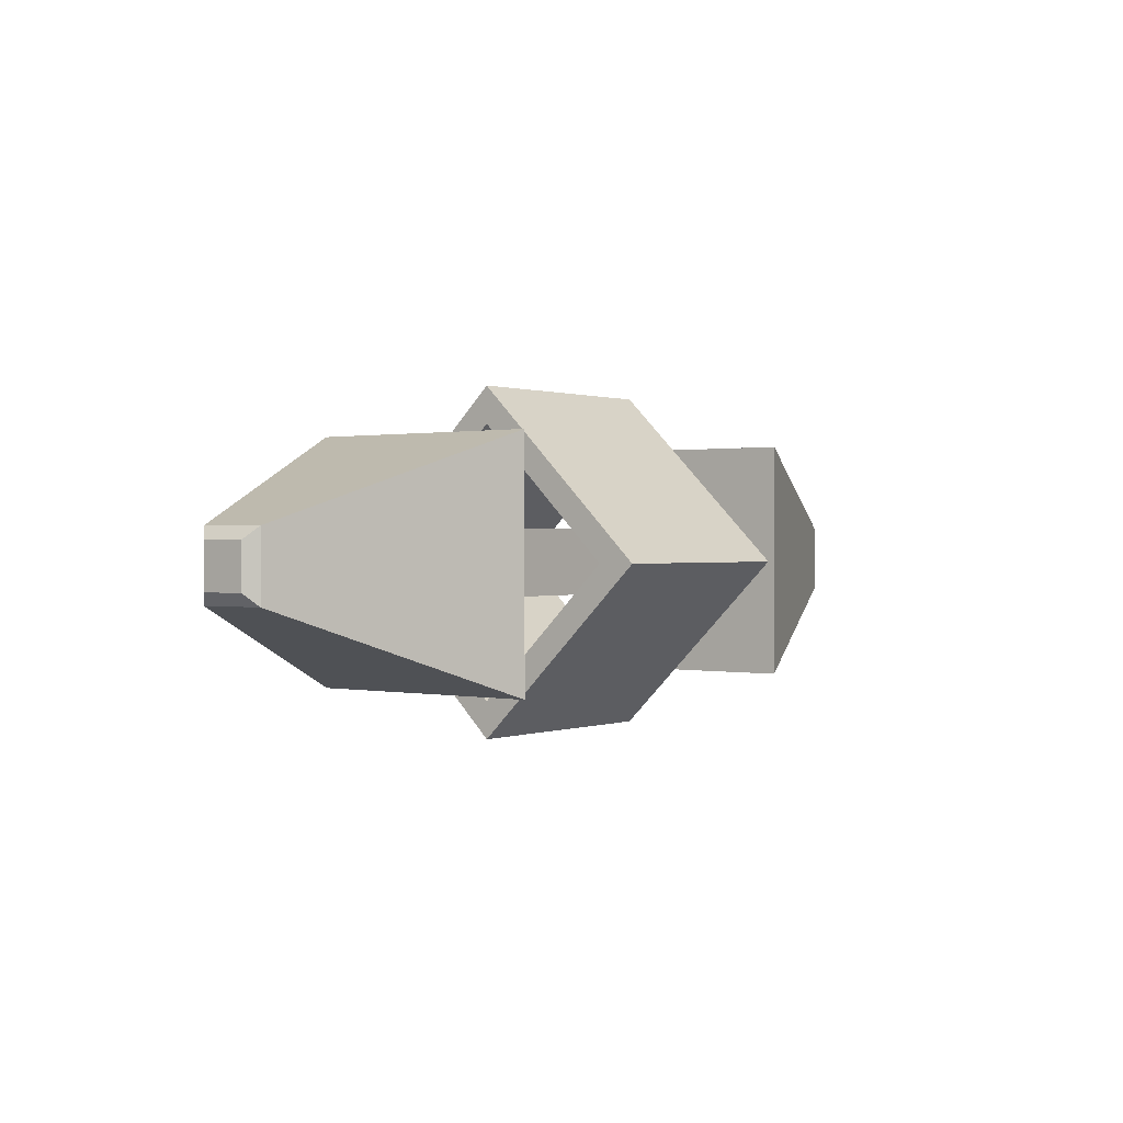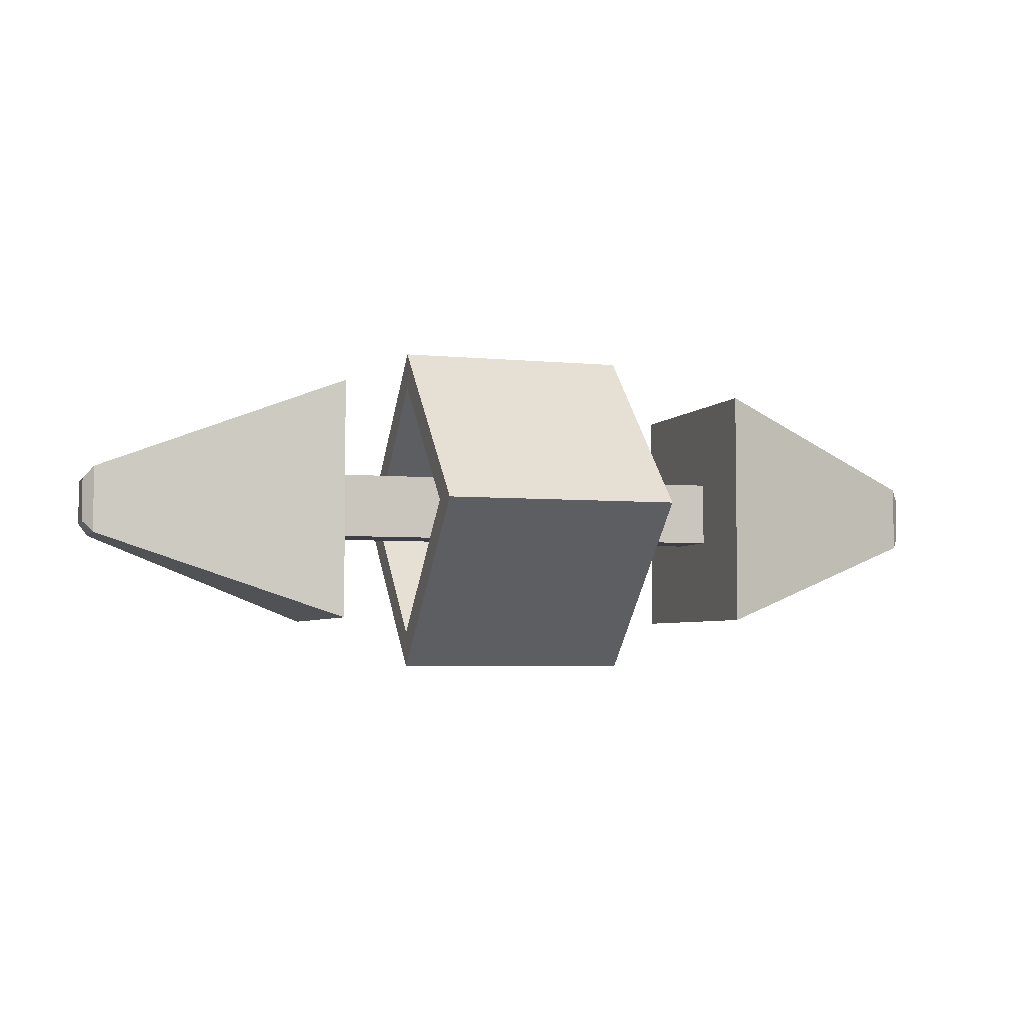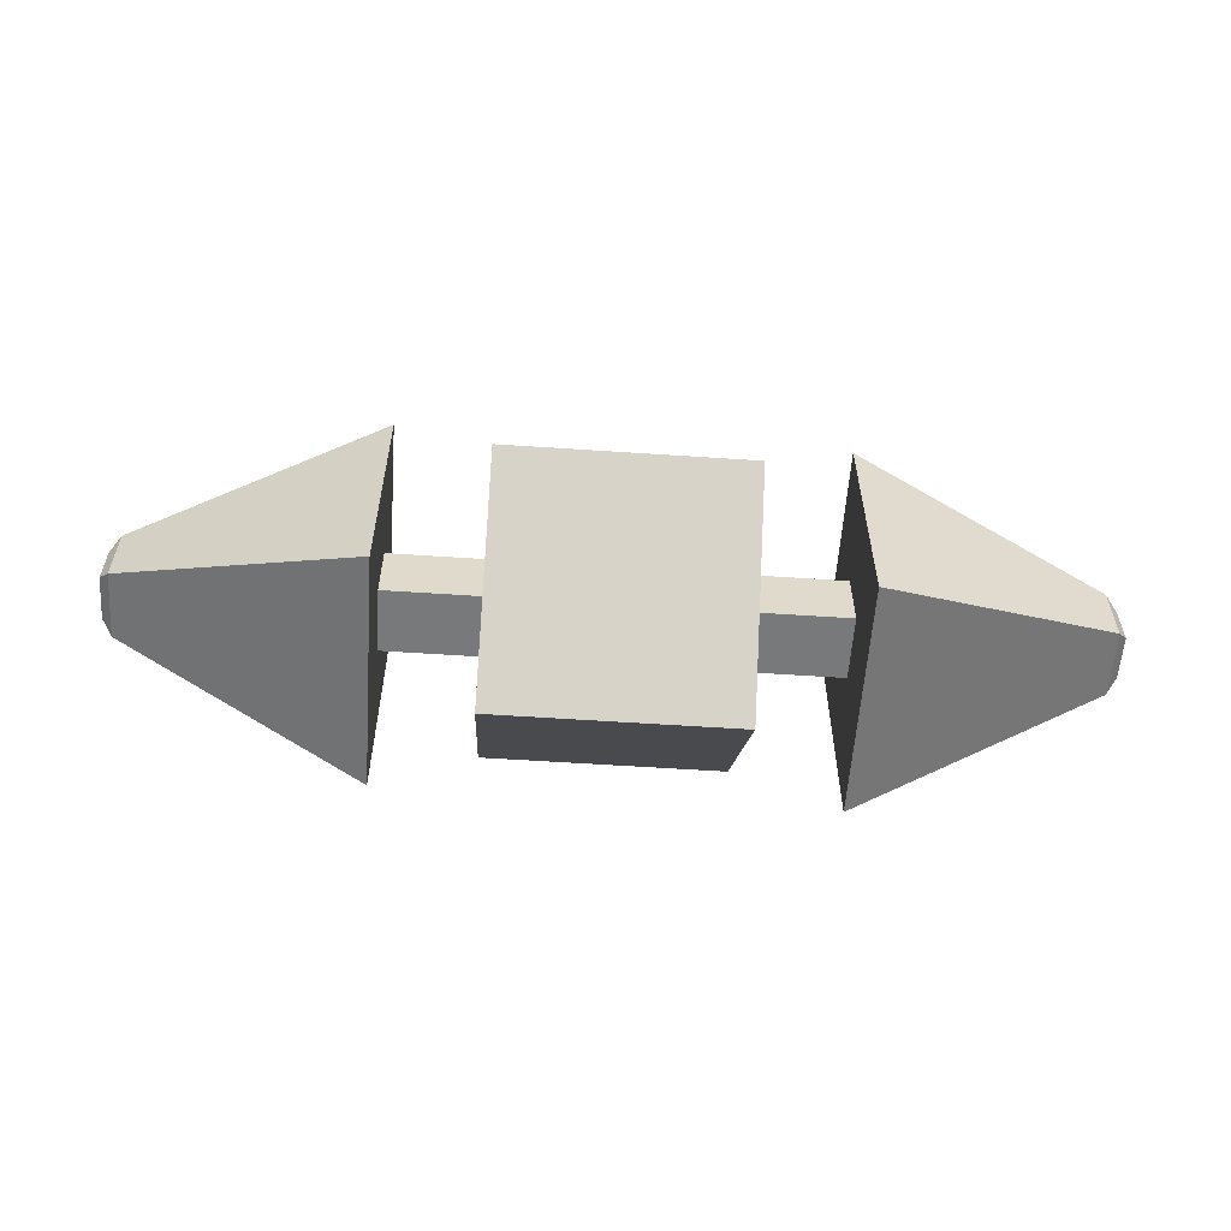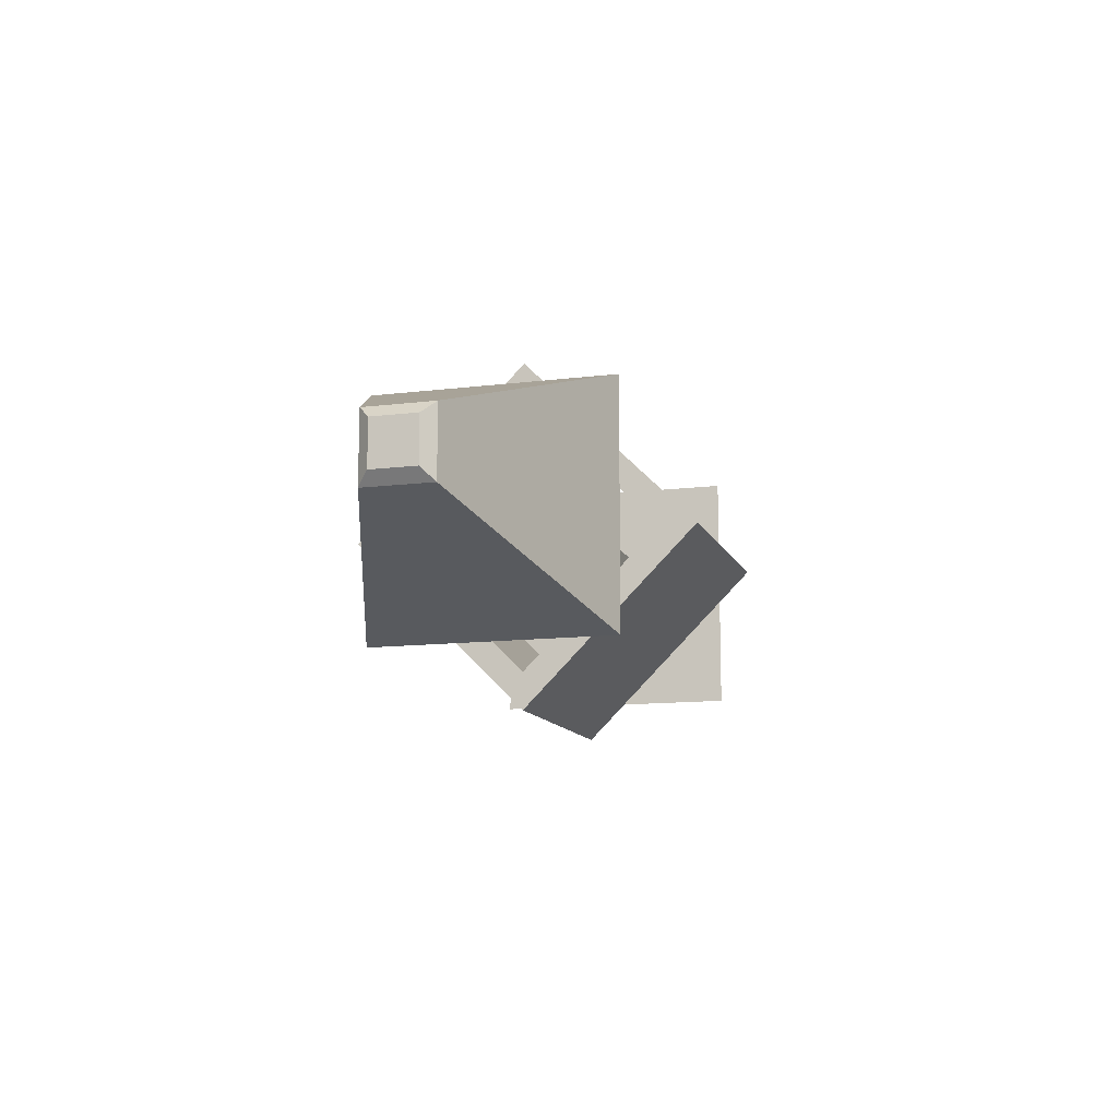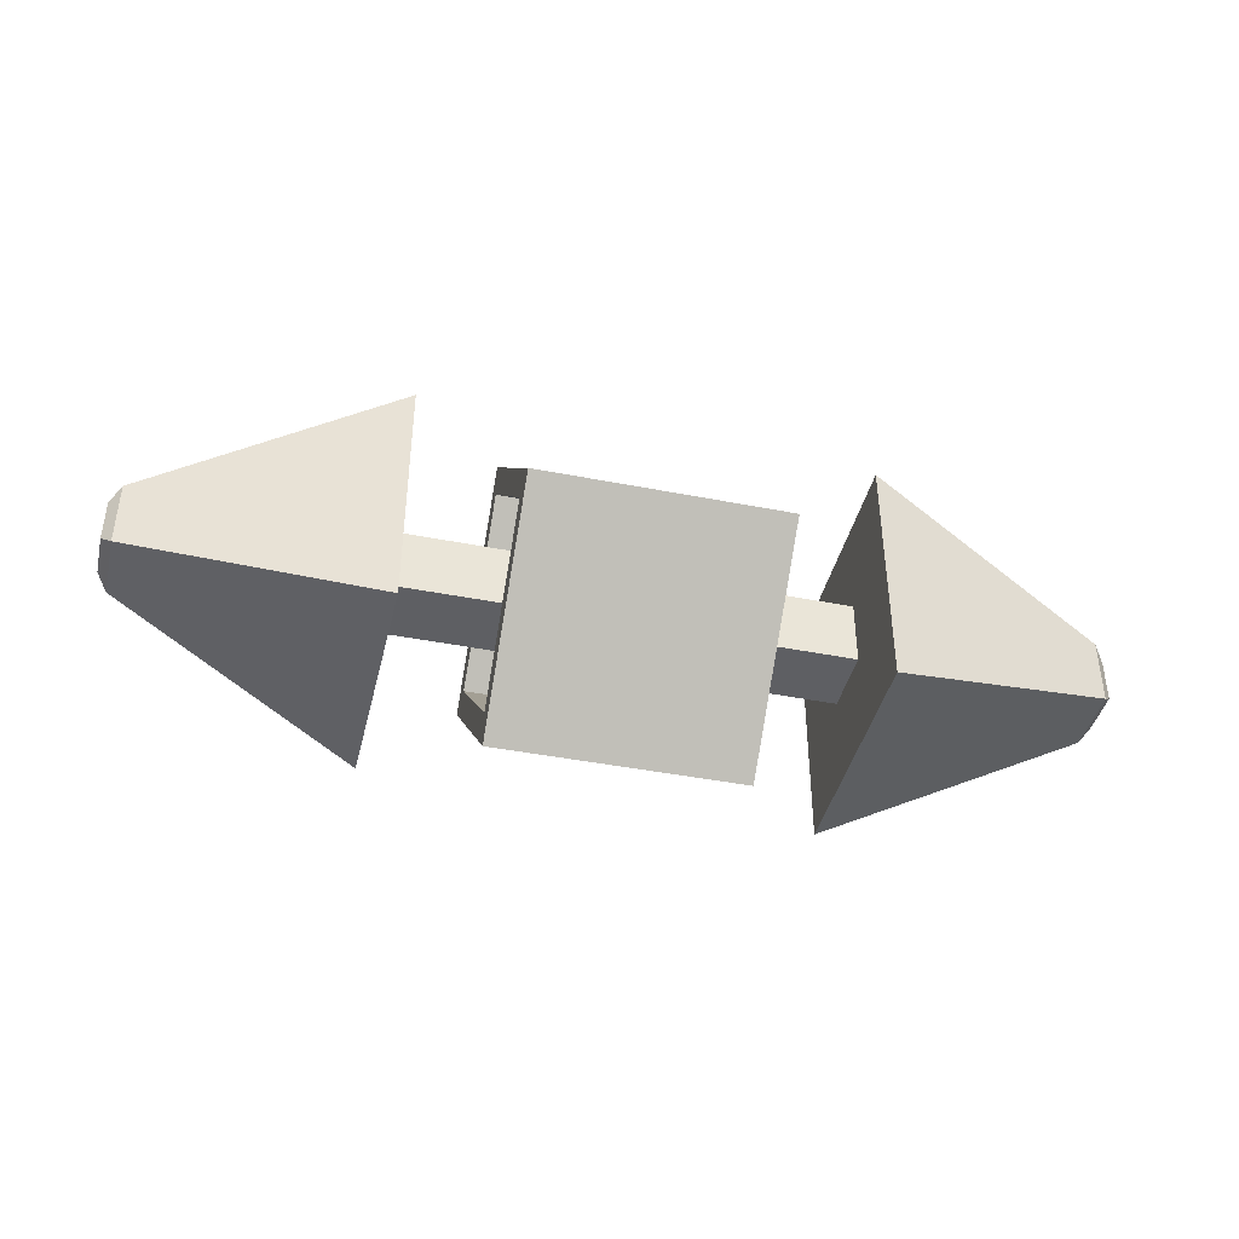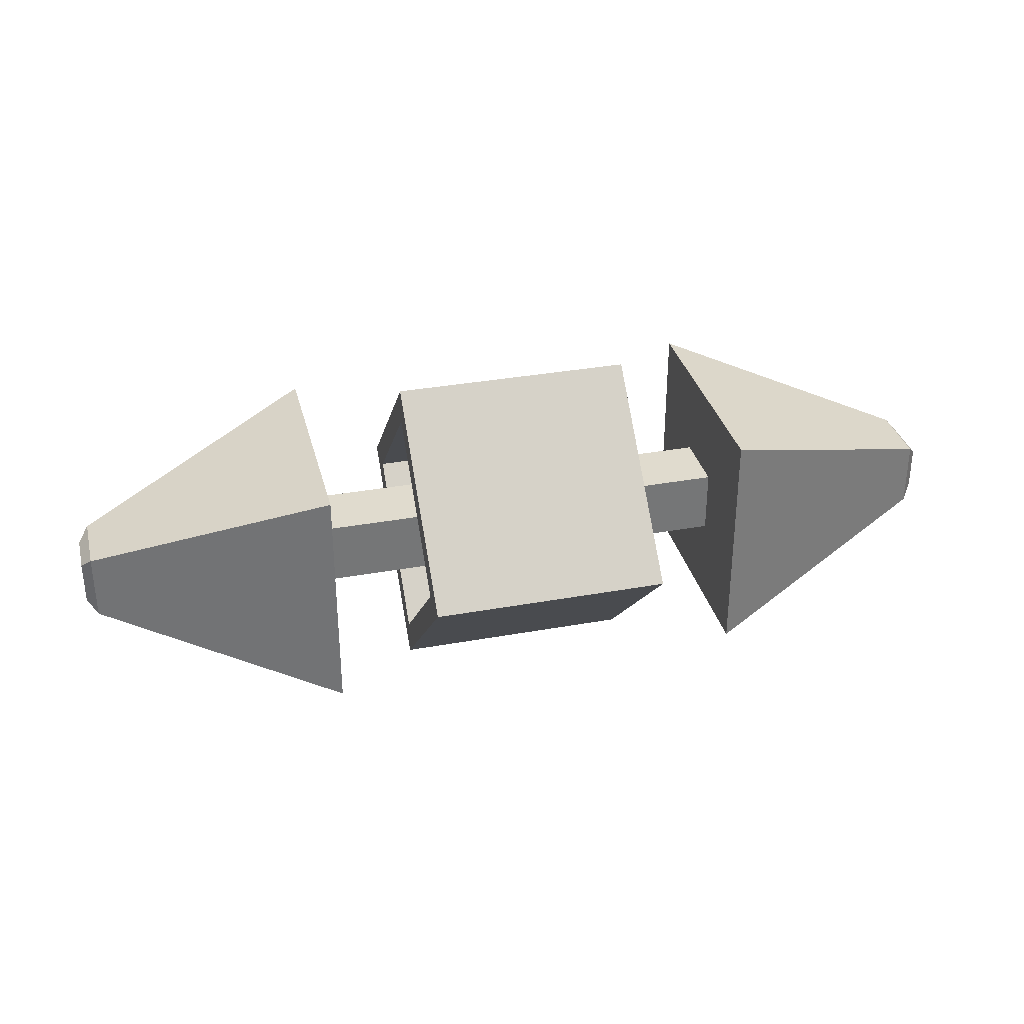
<metadata>
{"format":"obj","ext":"obj","renderer":"f3d","projection":"perspective","resolution":1024,"background":"white","views":[{"elev":0.6,"azim":126.7,"up":"+Y"},{"elev":-4.5,"azim":-17.9,"up":"+Y"},{"elev":-57.7,"azim":-4.0,"up":"+Z"},{"elev":-12.1,"azim":106.4,"up":"+Z"},{"elev":-41.8,"azim":166.6,"up":"+Y"},{"elev":33.5,"azim":-14.0,"up":"+Y"}]}
</metadata>
<code>
o Cube_Cube.001
v -0.3149 -0.4454 0
v -0.3149 0 0.4454
v -0.3149 0 -0.4454
v -0.3149 0.4454 0
v 0.3149 -0.4454 0
v 0.3149 0 0.4454
v 0.3149 0 -0.4454
v 0.3149 0.4454 0
v -0.3149 0 -0.3494
v -0.3149 -0.3494 0
v -0.3149 0 0.3494
v -0.3149 0.3494 0
v 0.3149 0.3494 0
v 0.3149 0 -0.3494
v 0.3149 -0.3494 0
v 0.3149 0 0.3494
v -0.05823 0 -0.3494
v -0.05823 -0.3494 0
v -0.05823 0 0.3494
v -0.05823 0.3494 0
v 0.05823 0.3494 0
v 0.05823 0 -0.3494
v 0.05823 -0.3494 0
v 0.05823 0 0.3494
v -1.195 -0.0879 0.0879
v -1.195 0.0879 0.0879
v -1.195 -0.0879 -0.0879
v -1.195 0.0879 -0.0879
v -0.5654 -0.3149 0.3149
v -0.5654 0.3149 0.3149
v -0.5654 -0.3149 -0.3149
v -0.5654 0.3149 -0.3149
v -0.5654 0.08522 -0.08522
v -0.5654 -0.08522 -0.08522
v -0.5654 -0.08522 0.08522
v -0.5654 0.08522 0.08522
v -1.222 -0.05729 -0.05729
v -1.222 -0.05729 0.05729
v -1.222 0.05729 0.05729
v -1.222 0.05729 -0.05729
v 1.195 -0.0879 0.0879
v 1.195 0.0879 0.0879
v 1.195 -0.0879 -0.0879
v 1.195 0.0879 -0.0879
v 0.5654 -0.3149 0.3149
v 0.5654 0.3149 0.3149
v 0.5654 -0.3149 -0.3149
v 0.5654 0.3149 -0.3149
v 0.5654 0.08522 -0.08522
v 0.5654 -0.08522 -0.08522
v 0.5654 -0.08522 0.08522
v 0.5654 0.08522 0.08522
v -0 0.08522 -0.08522
v -0 -0.08522 -0.08522
v -0 -0.08522 0.08522
v -0 0.08522 0.08522
v 1.222 -0.05729 -0.05729
v 1.222 -0.05729 0.05729
v 1.222 0.05729 0.05729
v 1.222 0.05729 -0.05729
f 5 16 6
f 4 7 3
f 1 9 3
f 6 1 5
f 7 1 3
f 4 6 8
f 13 22 14
f 16 21 13
f 7 15 5
f 3 12 4
f 2 10 1
f 6 13 8
f 8 14 7
f 4 11 2
f 20 24 19
f 19 23 18
f 12 19 11
f 10 17 9
f 15 24 16
f 14 23 15
f 9 20 12
f 11 18 10
f 22 20 17
f 18 22 17
f 27 40 28
f 28 31 27
f 31 35 29
f 30 25 29
f 31 25 27
f 32 26 30
f 36 53 33
f 30 33 32
f 32 34 31
f 29 36 30
f 33 54 34
f 35 56 36
f 34 55 35
f 39 37 38
f 26 38 25
f 28 39 26
f 25 37 27
f 60 43 44
f 47 44 43
f 51 47 45
f 41 46 45
f 41 47 43
f 46 44 48
f 53 52 49
f 49 46 48
f 50 48 47
f 52 45 46
f 54 49 50
f 56 51 52
f 55 50 51
f 57 59 58
f 58 42 41
f 59 44 42
f 57 41 43
f 5 15 16
f 4 8 7
f 1 10 9
f 6 2 1
f 7 5 1
f 4 2 6
f 13 21 22
f 16 24 21
f 7 14 15
f 3 9 12
f 2 11 10
f 6 16 13
f 8 13 14
f 4 12 11
f 20 21 24
f 19 24 23
f 12 20 19
f 10 18 17
f 15 23 24
f 14 22 23
f 9 17 20
f 11 19 18
f 22 21 20
f 18 23 22
f 27 37 40
f 28 32 31
f 31 34 35
f 30 26 25
f 31 29 25
f 32 28 26
f 36 56 53
f 30 36 33
f 32 33 34
f 29 35 36
f 33 53 54
f 35 55 56
f 34 54 55
f 39 40 37
f 26 39 38
f 28 40 39
f 25 38 37
f 60 57 43
f 47 48 44
f 51 50 47
f 41 42 46
f 41 45 47
f 46 42 44
f 53 56 52
f 49 52 46
f 50 49 48
f 52 51 45
f 54 53 49
f 56 55 51
f 55 54 50
f 57 60 59
f 58 59 42
f 59 60 44
f 57 58 41

</code>
